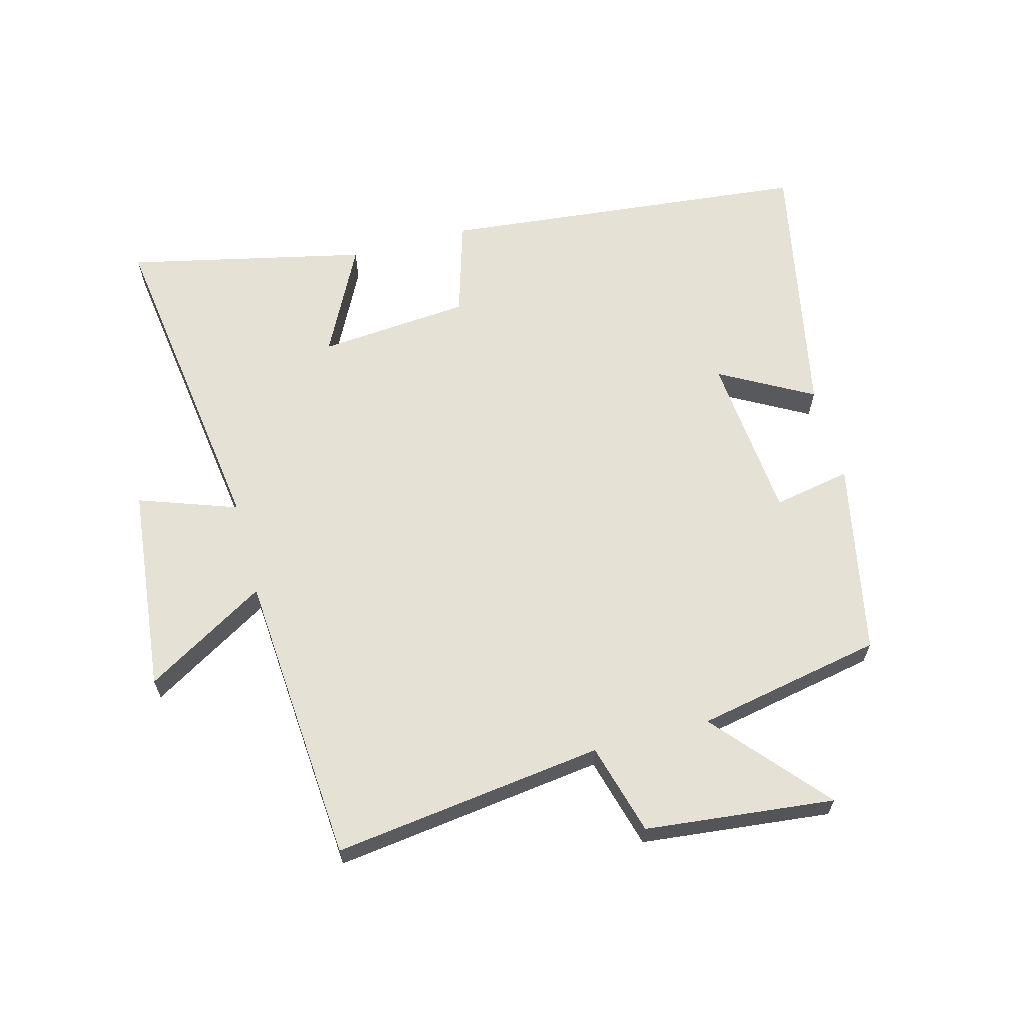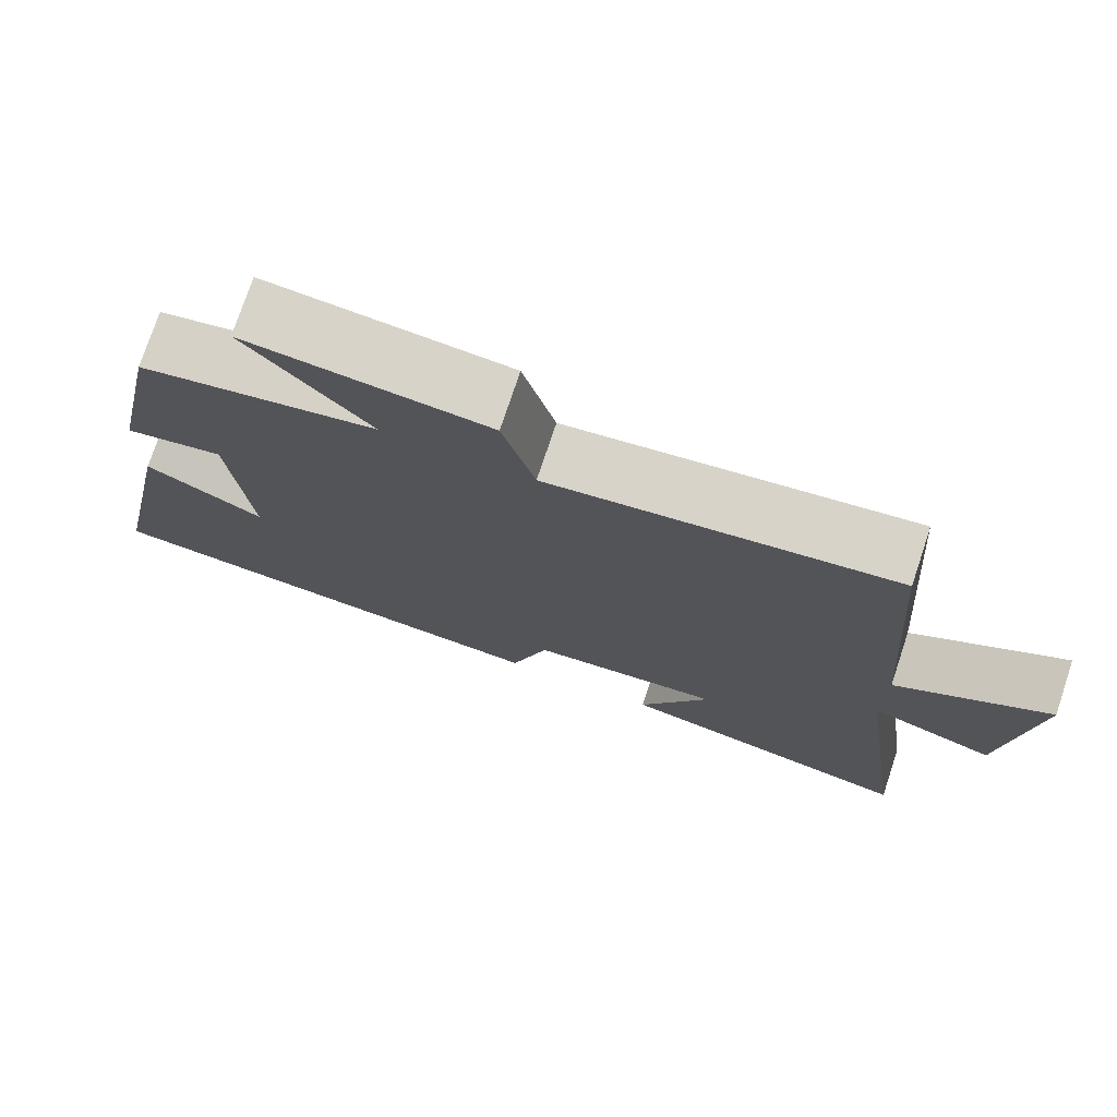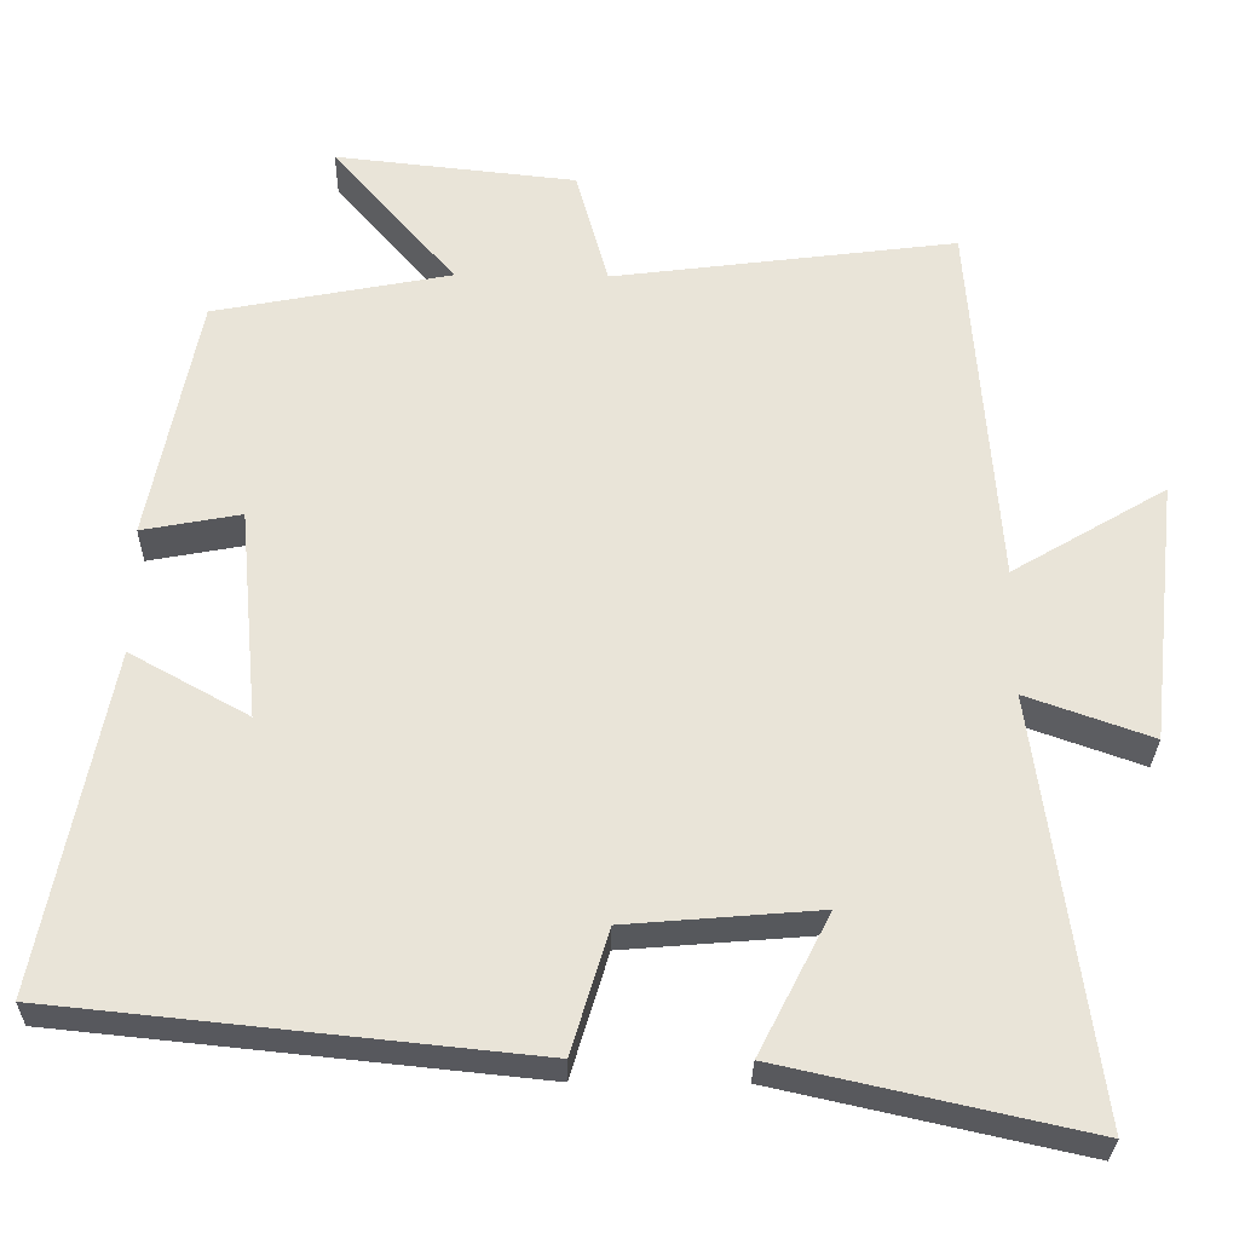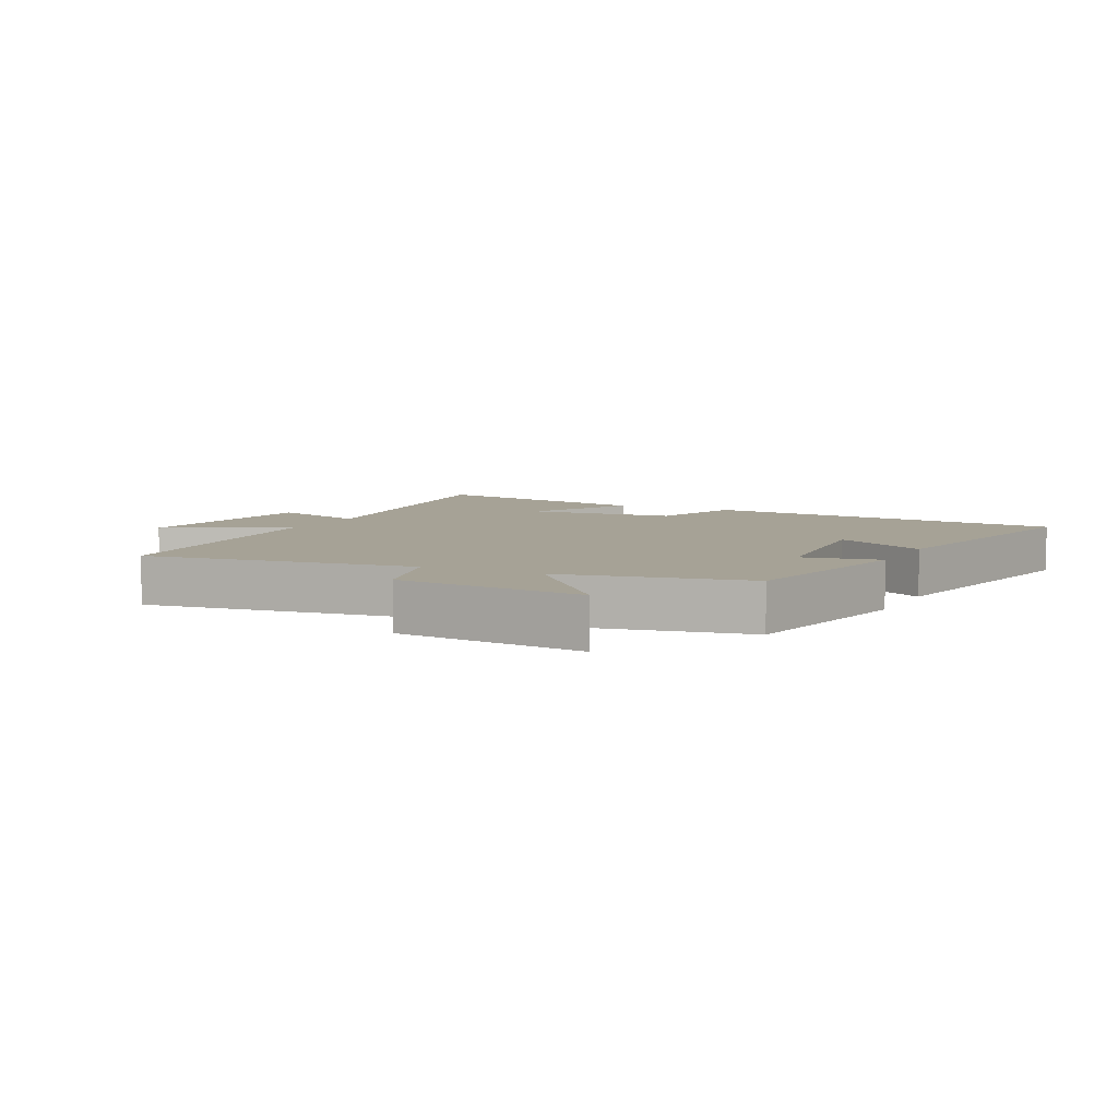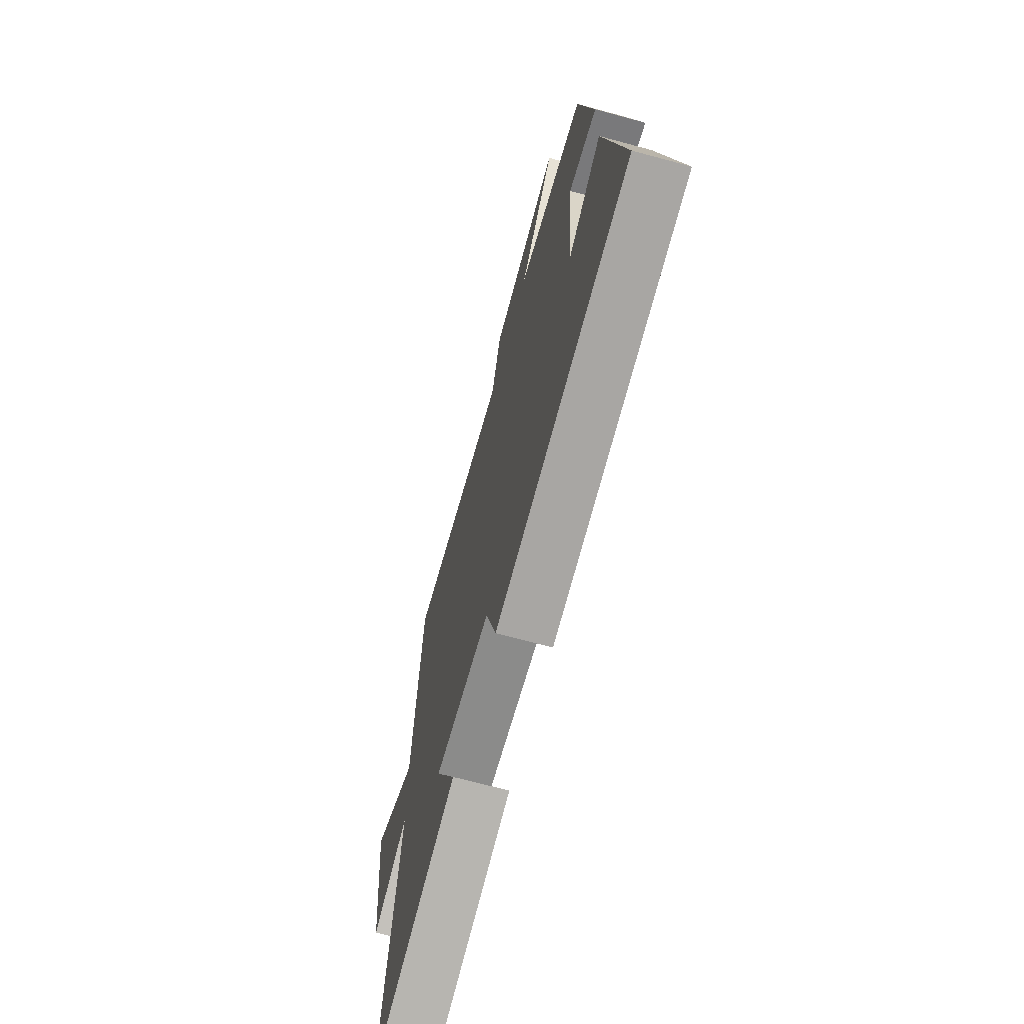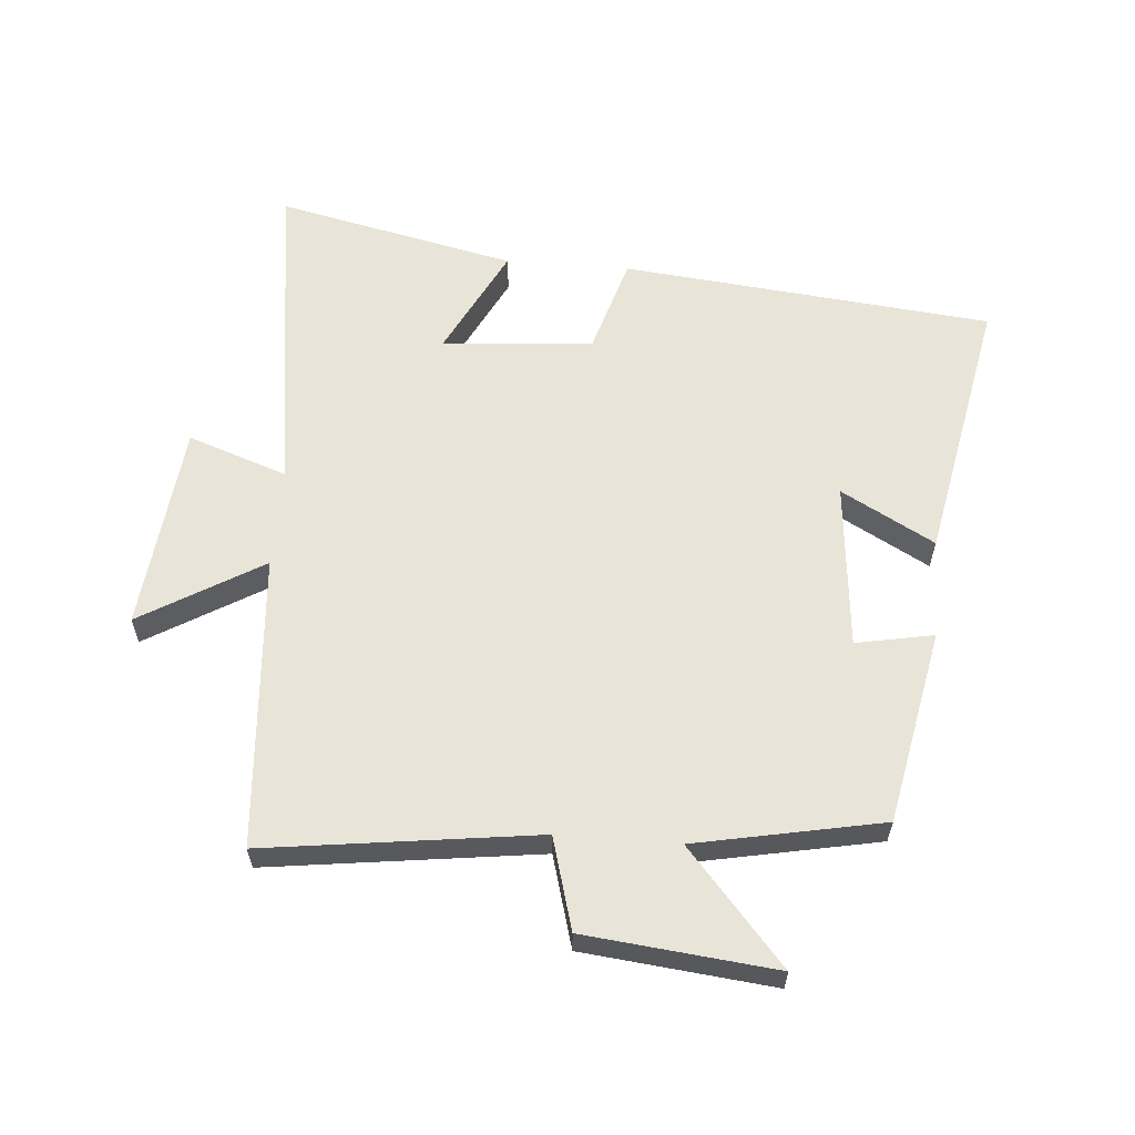
<metadata>
{"format":"obj","ext":"obj","renderer":"f3d","projection":"perspective","resolution":1024,"background":"white","views":[{"elev":64.1,"azim":-15.0,"up":"+Y"},{"elev":75.4,"azim":-161.6,"up":"+Z"},{"elev":-29.0,"azim":179.0,"up":"+Z"},{"elev":6.3,"azim":26.2,"up":"+Y"},{"elev":-68.5,"azim":74.8,"up":"+Z"},{"elev":60.2,"azim":4.5,"up":"+Y"}]}
</metadata>
<code>
v 0.439 0.07 0.443
v 0.5 0.07 0.138
v 0.378 0.07 0.161
v 0.354 0.07 -0.101
v 0.5 0.07 -0.02
v 0.583 0.07 -0.44
v 0.001 0.07 -0.5
v -0.045 0.07 -0.348
v -0.283 0.07 -0.328
v -0.195 0.07 -0.5
v -0.571 0.07 -0.584
v -0.5 0.07 -0.065
v -0.655 0.07 -0.12
v -0.691 0.07 0.206
v -0.5 0.07 0.093
v -0.466 0.07 0.555
v -0.04 0.07 0.5
v 0 0.07 0.644
v 0.298 0.07 0.676
v 0.146 0.07 0.5
v 0.439 0 0.443
v 0.5 0 0.138
v 0.378 0 0.161
v 0.354 0 -0.101
v 0.5 0 -0.02
v 0.583 0 -0.44
v 0.001 0 -0.5
v -0.045 0 -0.348
v -0.283 0 -0.328
v -0.195 0 -0.5
v -0.571 0 -0.584
v -0.5 0 -0.065
v -0.655 0 -0.12
v -0.691 0 0.206
v -0.5 0 0.093
v -0.466 0 0.555
v -0.04 0 0.5
v 0 0 0.644
v 0.298 0 0.676
v 0.146 0 0.5
f 17 18 19 20
f 17 20 1 2
f 15 16 17
f 12 13 14 15
f 12 15 17
f 9 10 11 12
f 8 9 12 17
f 4 5 6 7
f 3 4 7 8
f 17 2 3
f 3 8 17
f 40 39 38 37
f 22 21 40 37
f 37 36 35
f 35 34 33 32
f 37 35 32
f 32 31 30 29
f 37 32 29 28
f 27 26 25 24
f 28 27 24 23
f 23 22 37
f 37 28 23
f 1 21 22 2
f 2 22 23 3
f 3 23 24 4
f 4 24 25 5
f 5 25 26 6
f 6 26 27 7
f 7 27 28 8
f 8 28 29 9
f 9 29 30 10
f 10 30 31 11
f 11 31 32 12
f 12 32 33 13
f 13 33 34 14
f 14 34 35 15
f 15 35 36 16
f 16 36 37 17
f 17 37 38 18
f 18 38 39 19
f 19 39 40 20
f 20 40 21 1

</code>
